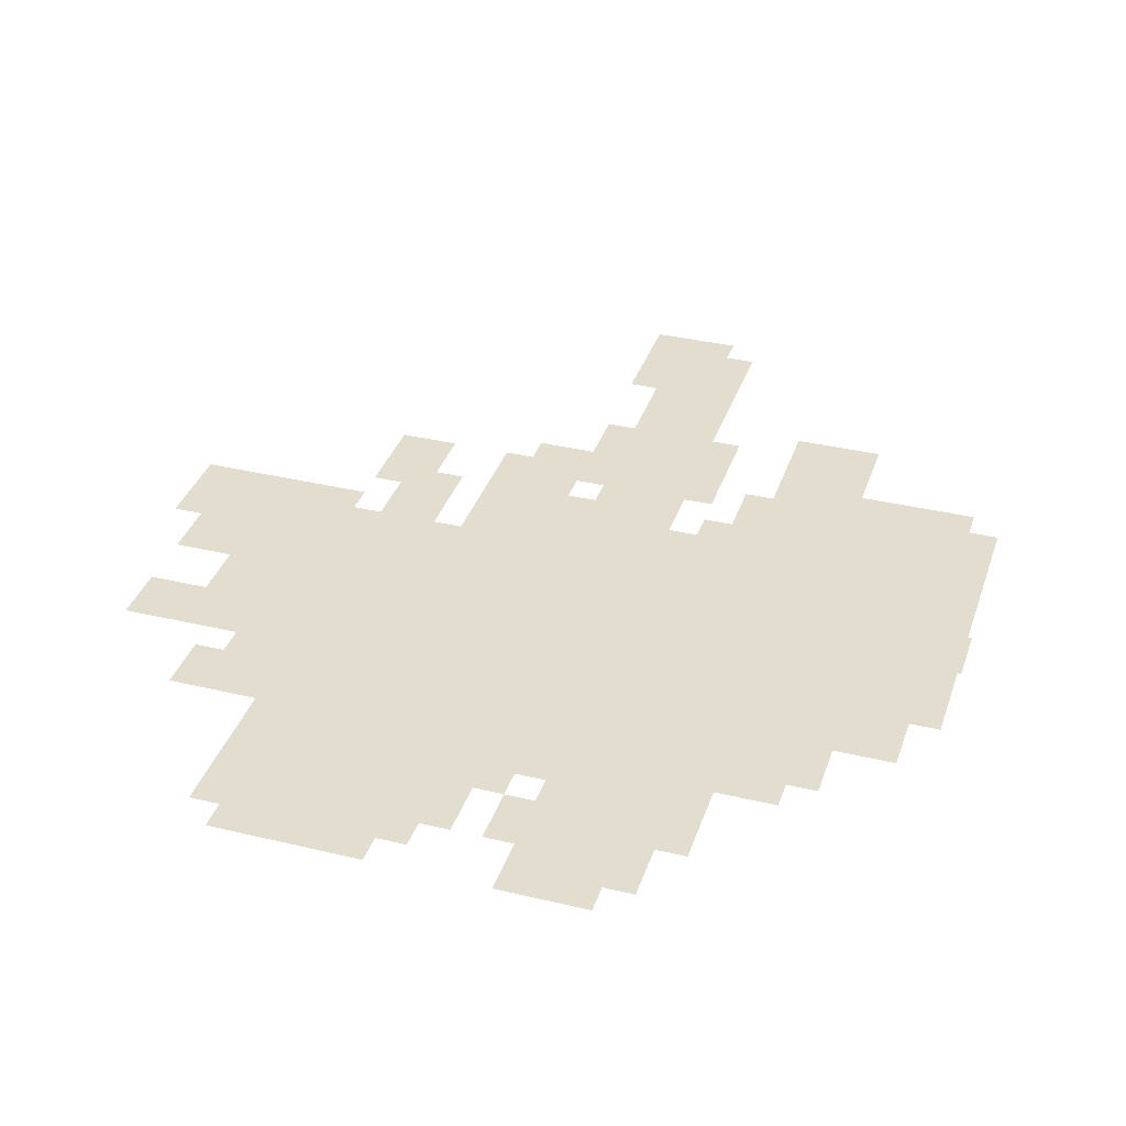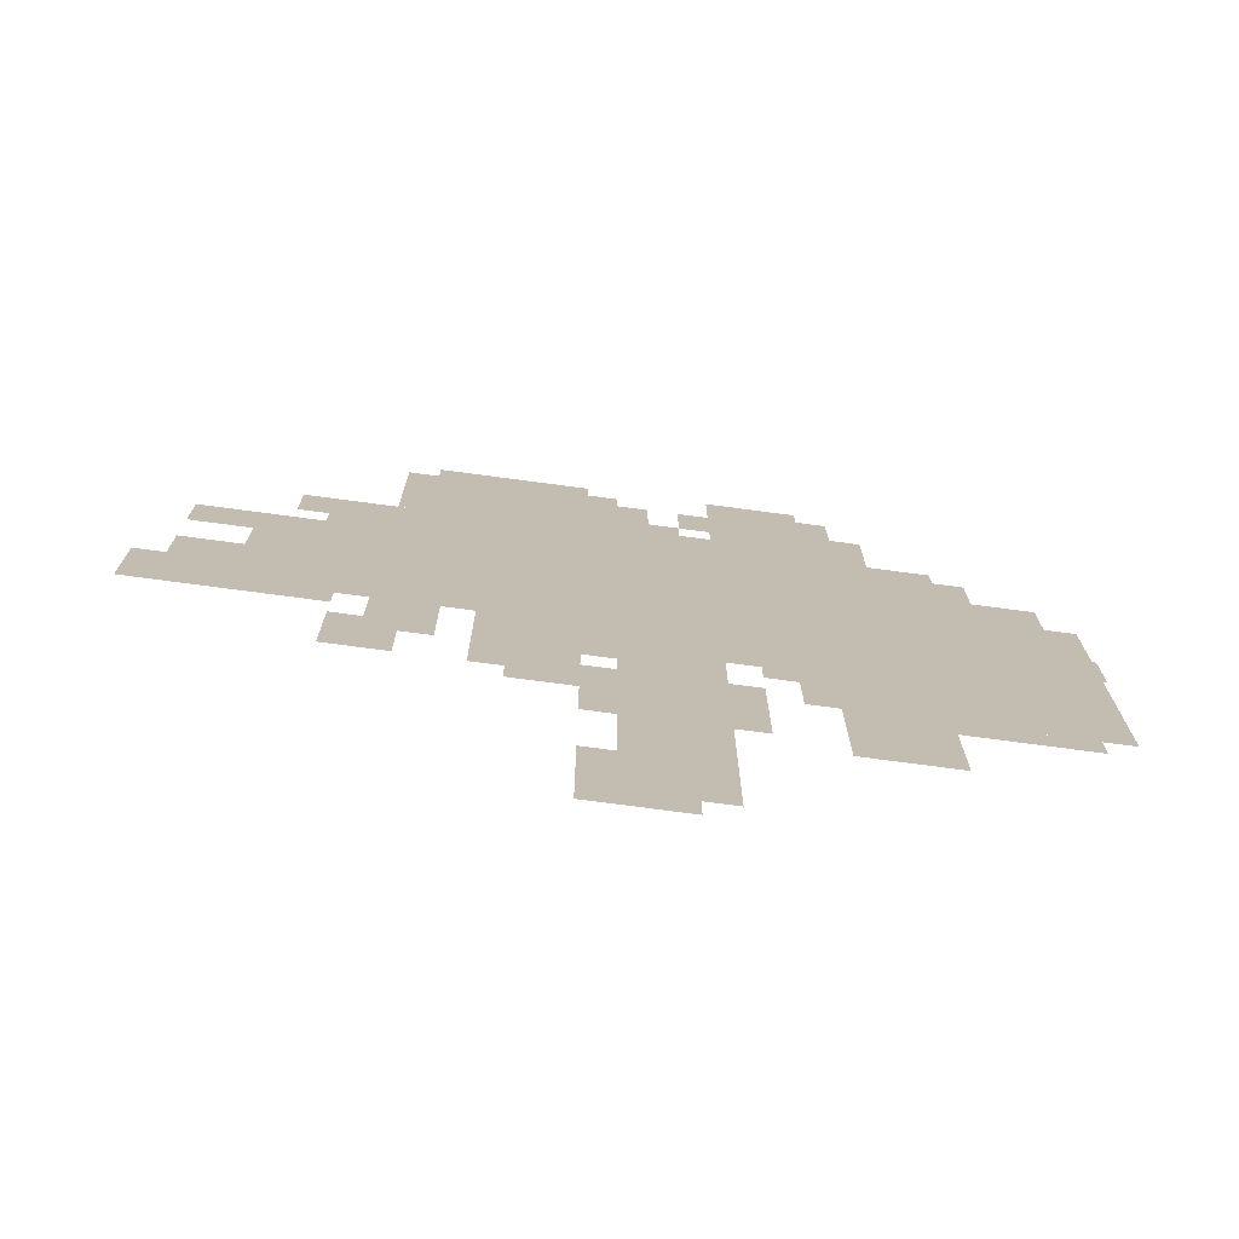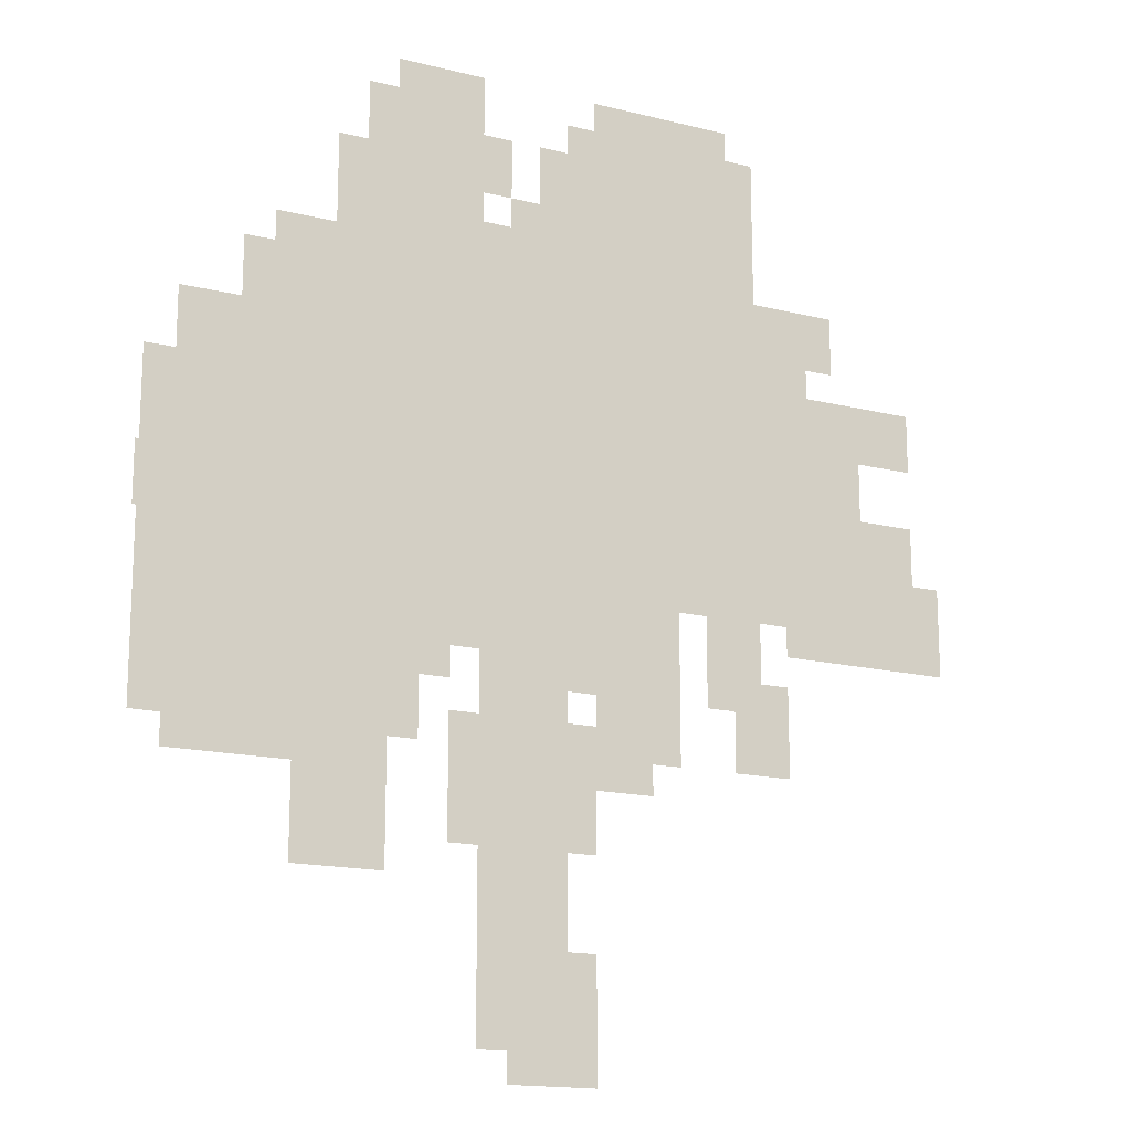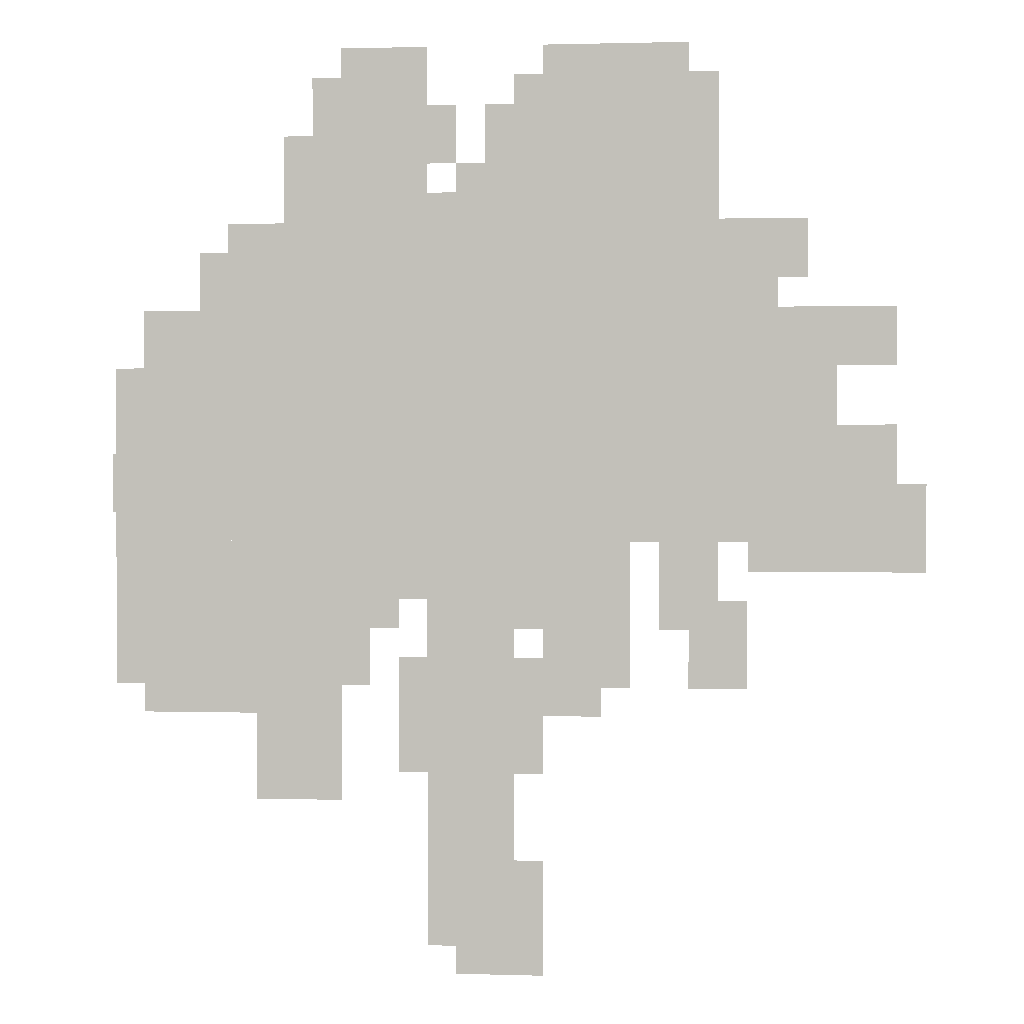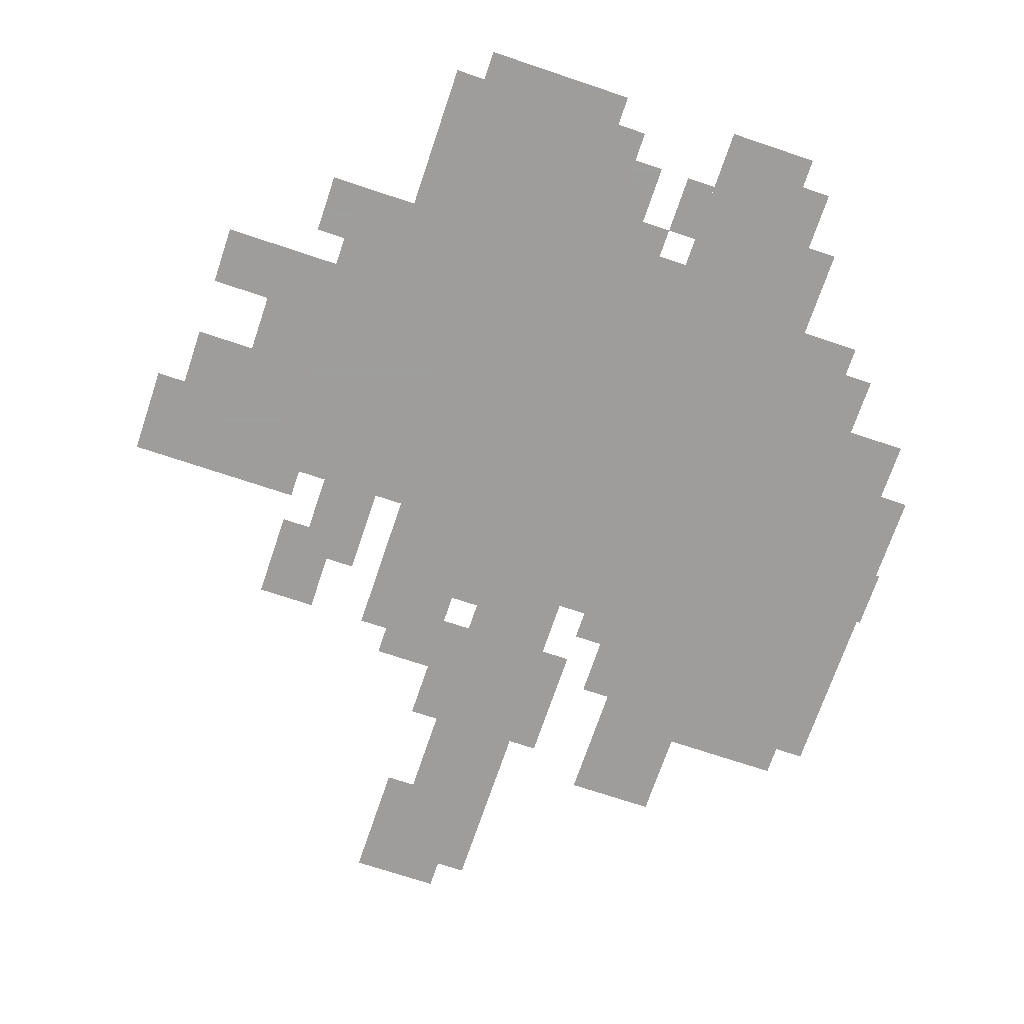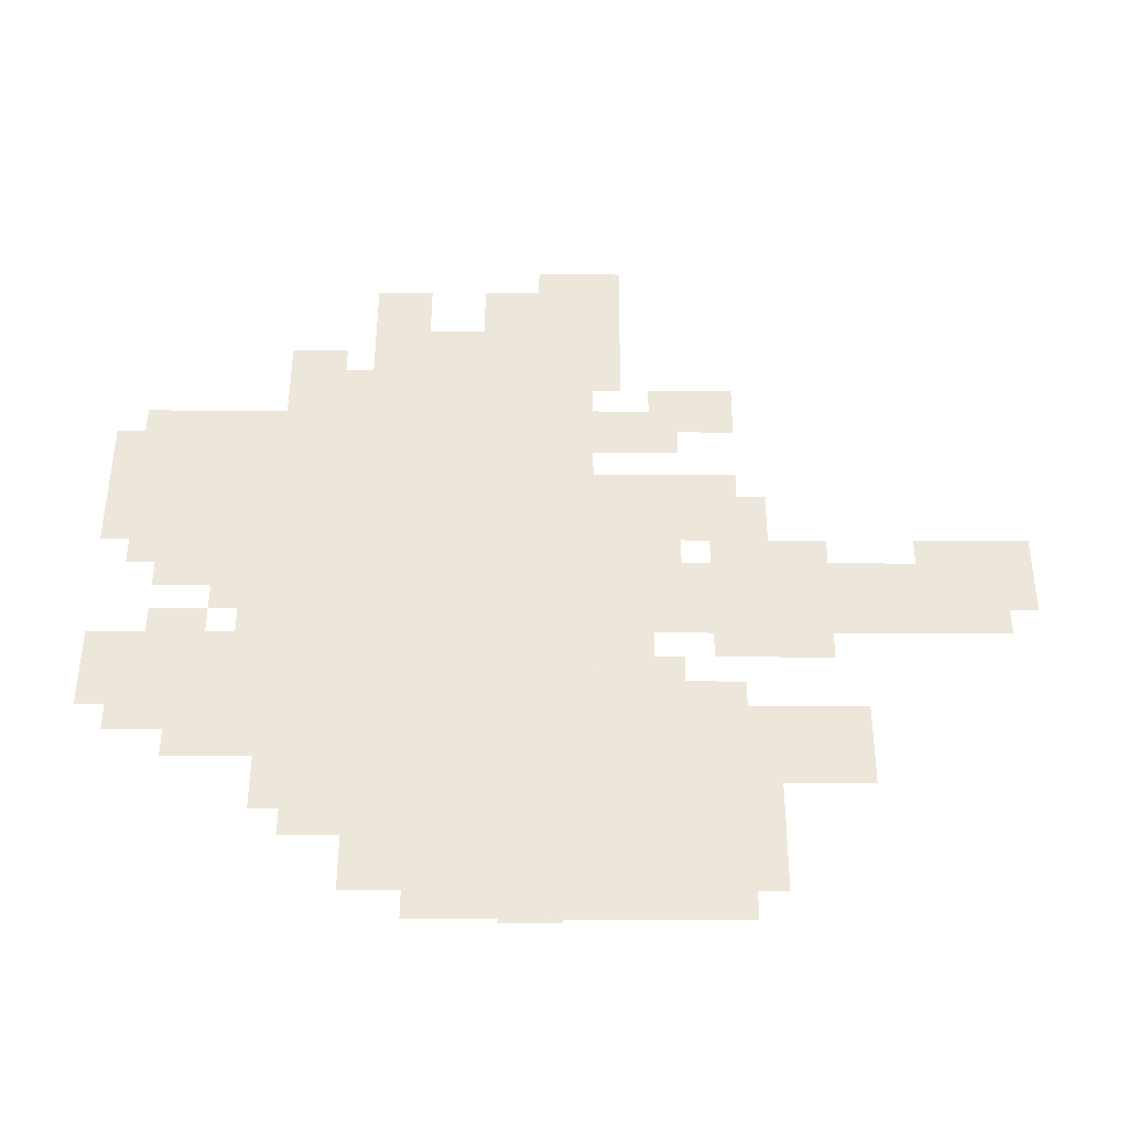
<metadata>
{"format":"obj","ext":"obj","renderer":"f3d","projection":"perspective","resolution":1024,"background":"white","views":[{"elev":35.5,"azim":-162.4,"up":"+Z"},{"elev":-74.5,"azim":172.4,"up":"+Y"},{"elev":-16.0,"azim":-27.5,"up":"+Y"},{"elev":1.2,"azim":6.3,"up":"+Y"},{"elev":-70.7,"azim":161.4,"up":"+Z"},{"elev":51.1,"azim":-89.8,"up":"+Z"}]}
</metadata>
<code>
g danfo-mesh
v -160 479 0
v -160 831 0
v -480 831 0
v -480 479 0
v -480 479 0
v -480 831 0
v -768 831 0
v -768 479 0
v -608 319 0
v -608 479 0
v -896 479 0
v -896 319 0
v -224 831 0
v -224 991 0
v -448 991 0
v -448 831 0
v -32 447 0
v -32 607 0
v -160 607 0
v -160 447 0
v -544 831 0
v -544 991 0
v -672 991 0
v -672 831 0
v -448 31 0
v -448 223 0
v -544 223 0
v -544 31 0
v -448 223 0
v -448 415 0
v -544 415 0
v -544 223 0
v -640 191 0
v -640 319 0
v -736 319 0
v -736 191 0
v -768 607 0
v -768 735 0
v -864 735 0
v -864 607 0
v -768 479 0
v -768 607 0
v -864 607 0
v -864 479 0
v -320 415 0
v -320 479 0
v -480 479 0
v -480 415 0
v -320 319 0
v -320 415 0
v -416 415 0
v -416 319 0
v -32 671 0
v -32 735 0
v -160 735 0
v -160 671 0
v -480 415 0
v -480 479 0
v -608 479 0
v -608 415 0
v -224 383 0
v -224 479 0
v -288 479 0
v -288 383 0
v -192 319 0
v -192 383 0
v -256 383 0
v -256 319 0
v -96 607 0
v -96 671 0
v -160 671 0
v -160 607 0
v -256 991 0
v -256 1023 0
v -352 1023 0
v -352 991 0
v -864 575 0
v -864 671 0
v -896 671 0
v -896 575 0
v -864 479 0
v -864 575 0
v -896 575 0
v -896 479 0
v -480 831 0
v -480 895 0
v -512 895 0
v -512 831 0
v -512 895 0
v -512 959 0
v -544 959 0
v -544 895 0
v -672 863 0
v -672 927 0
v -704 927 0
v -704 863 0
v 0 479 0
v 0 543 0
v -32 543 0
v -32 479 0
v -544 991 0
v -544 1023 0
v -608 1023 0
v -608 991 0
v -352 287 0
v -352 319 0
v -416 319 0
v -416 287 0
v -448 0 0
v -448 31 0
v -512 31 0
v -512 0 0
v -896 511 0
v -896 575 0
v -900 575 0
v -900 511 0
v -128 767 0
v -128 831 0
v -160 831 0
v -160 767 0
v -768 735 0
v -768 799 0
v -800 799 0
v -800 735 0
v -416 0 0
v -416 63 0
v -448 63 0
v -448 0 0
v -416 287 0
v -416 351 0
v -448 351 0
v -448 287 0
v -416 223 0
v -416 287 0
v -448 287 0
v -448 223 0
v -544 287 0
v -544 351 0
v -576 351 0
v -576 287 0
v -352 991 0
v -352 1023 0
v -416 1023 0
v -416 991 0
v -448 895 0
v -448 959 0
v -480 959 0
v -480 895 0
v -448 831 0
v -448 895 0
v -480 895 0
v -480 831 0
v -544 223 0
v -544 287 0
v -576 287 0
v -576 223 0
v -800 287 0
v -800 319 0
v -864 319 0
v -864 287 0
v -736 287 0
v -736 319 0
v -800 319 0
v -800 287 0
v -416 63 0
v -416 127 0
v -448 127 0
v -448 63 0
v -192 383 0
v -192 415 0
v -224 415 0
v -224 383 0
v -160 447 0
v -160 479 0
v -192 479 0
v -192 447 0
v -576 383 0
v -576 415 0
v -608 415 0
v -608 383 0
v -416 383 0
v -416 415 0
v -448 415 0
v -448 383 0
v -608 991 0
v -608 1023 0
v -640 1023 0
v -640 991 0
v -672 831 0
v -672 863 0
v -704 863 0
v -704 831 0
v -512 831 0
v -512 863 0
v -544 863 0
v -544 831 0
v 0 447 0
v 0 479 0
v -32 479 0
v -32 447 0
g danfo-mesh_0
f 3 2 1
f 1 4 3
f 7 6 5
f 5 8 7
f 11 10 9
f 9 12 11
f 15 14 13
f 13 16 15
f 19 18 17
f 17 20 19
f 23 22 21
f 21 24 23
f 27 26 25
f 25 28 27
f 31 30 29
f 29 32 31
f 35 34 33
f 33 36 35
f 39 38 37
f 37 40 39
f 43 42 41
f 41 44 43
f 47 46 45
f 45 48 47
f 51 50 49
f 49 52 51
f 55 54 53
f 53 56 55
f 59 58 57
f 57 60 59
f 63 62 61
f 61 64 63
f 67 66 65
f 65 68 67
f 71 70 69
f 69 72 71
f 75 74 73
f 73 76 75
f 79 78 77
f 77 80 79
f 83 82 81
f 81 84 83
f 87 86 85
f 85 88 87
f 91 90 89
f 89 92 91
f 95 94 93
f 93 96 95
f 99 98 97
f 97 100 99
f 103 102 101
f 101 104 103
f 107 106 105
f 105 108 107
f 111 110 109
f 109 112 111
f 115 114 113
f 113 116 115
f 119 118 117
f 117 120 119
f 123 122 121
f 121 124 123
f 127 126 125
f 125 128 127
f 131 130 129
f 129 132 131
f 135 134 133
f 133 136 135
f 139 138 137
f 137 140 139
f 143 142 141
f 141 144 143
f 147 146 145
f 145 148 147
f 151 150 149
f 149 152 151
f 155 154 153
f 153 156 155
f 159 158 157
f 157 160 159
f 163 162 161
f 161 164 163
f 167 166 165
f 165 168 167
f 171 170 169
f 169 172 171
f 175 174 173
f 173 176 175
f 179 178 177
f 177 180 179
f 183 182 181
f 181 184 183
f 187 186 185
f 185 188 187
f 191 190 189
f 189 192 191
f 195 194 193
f 193 196 195
f 199 198 197
f 197 200 199

</code>
